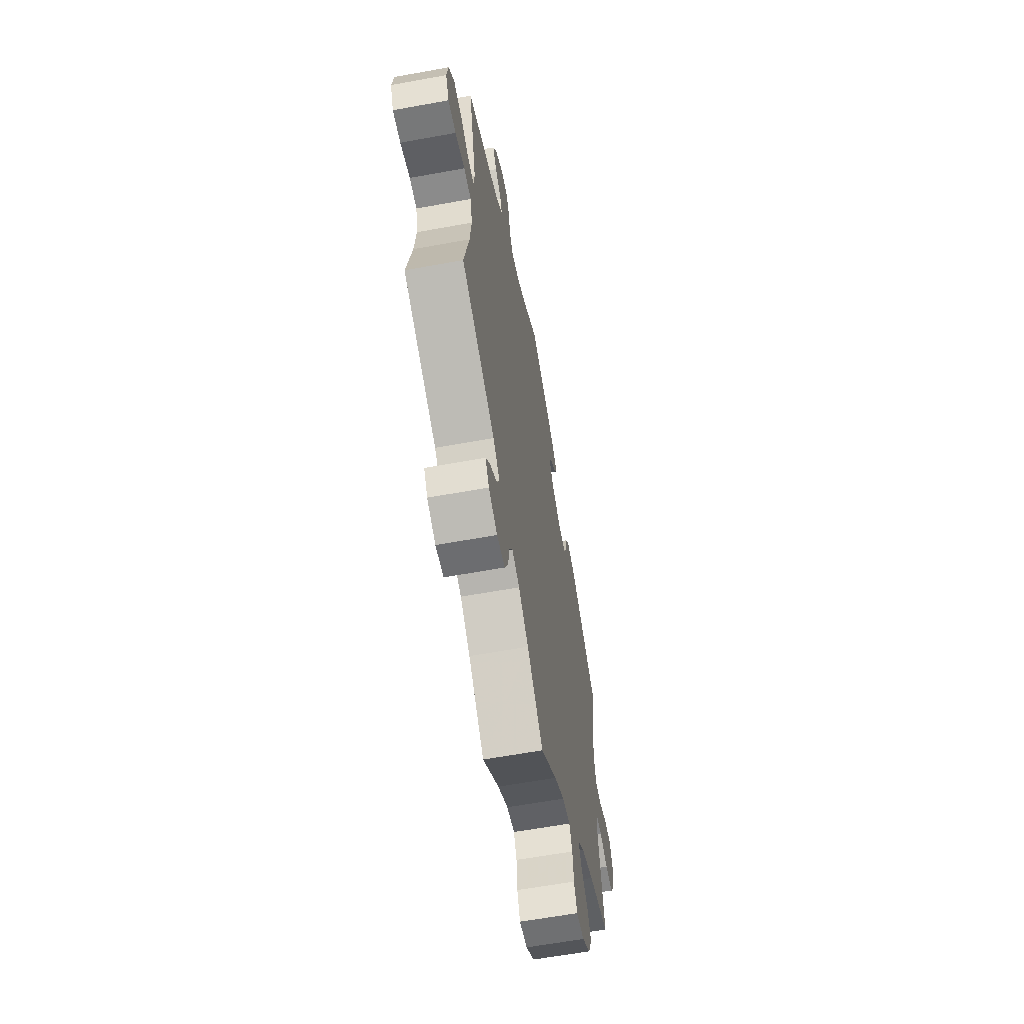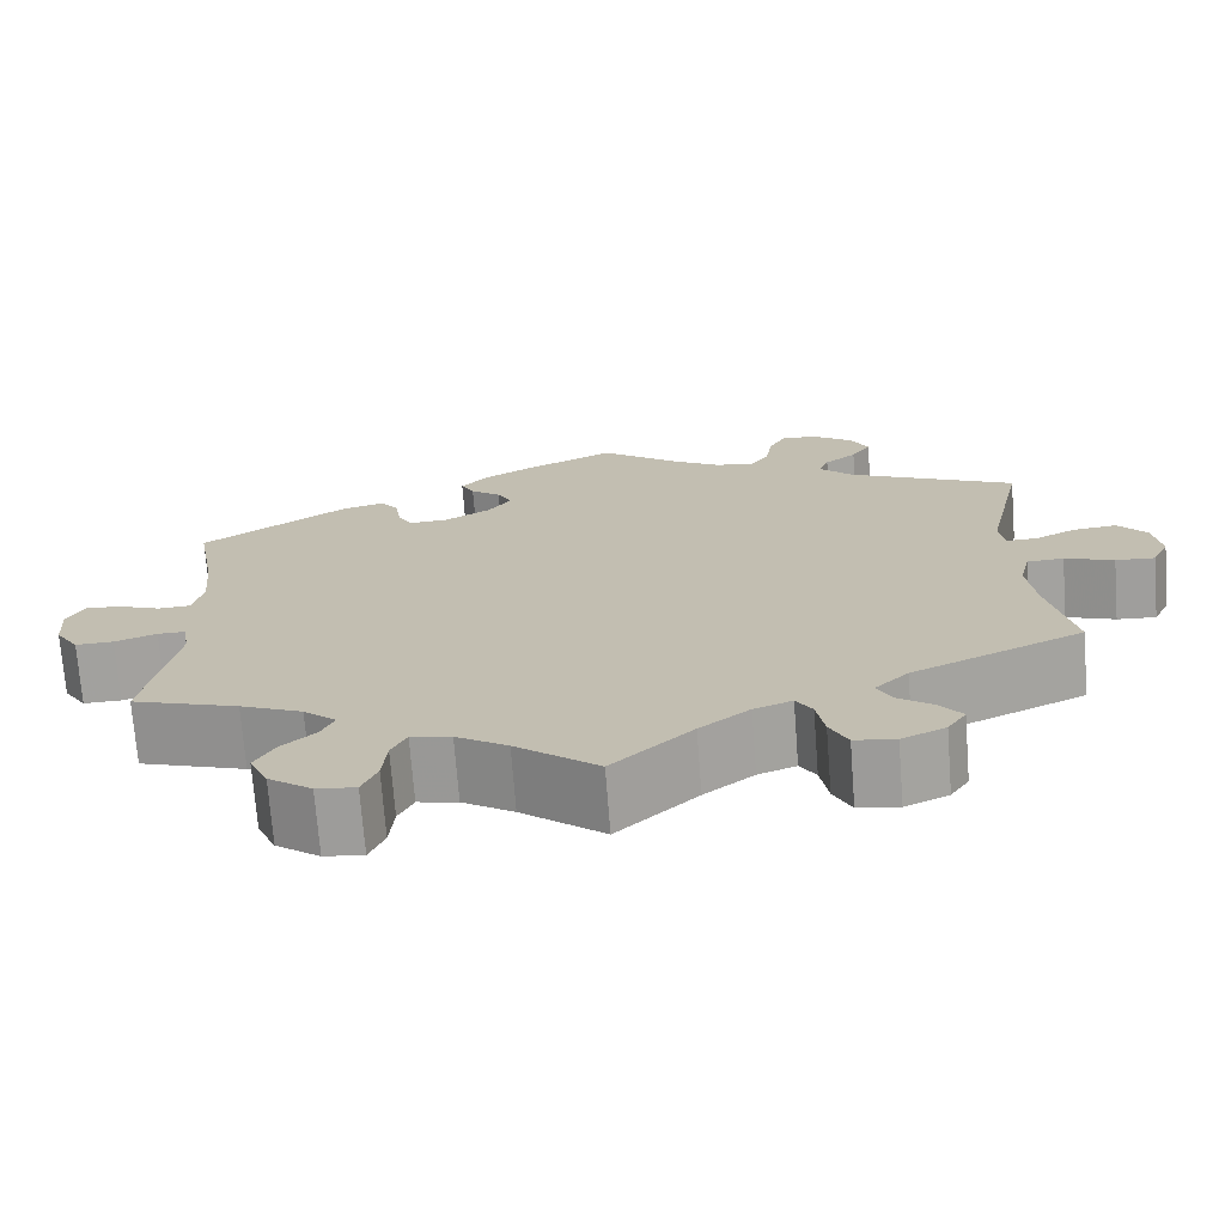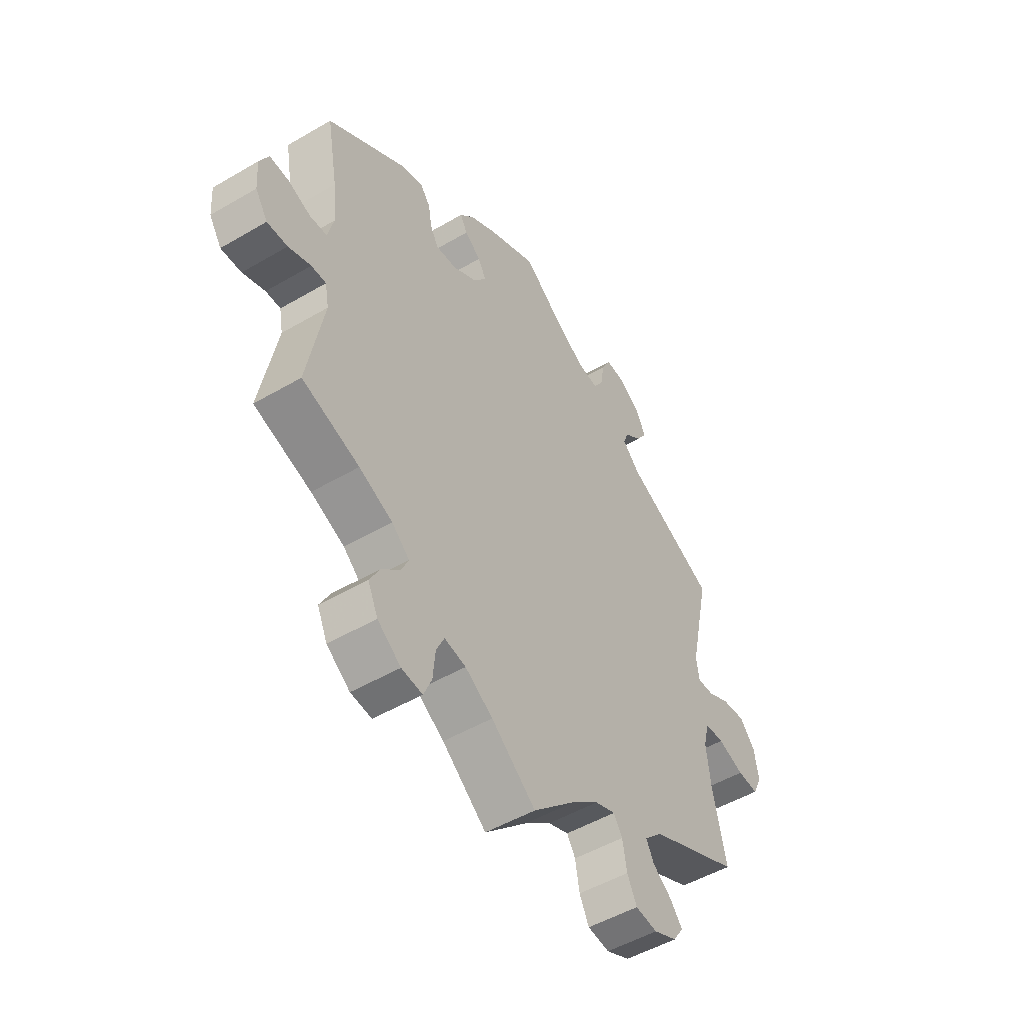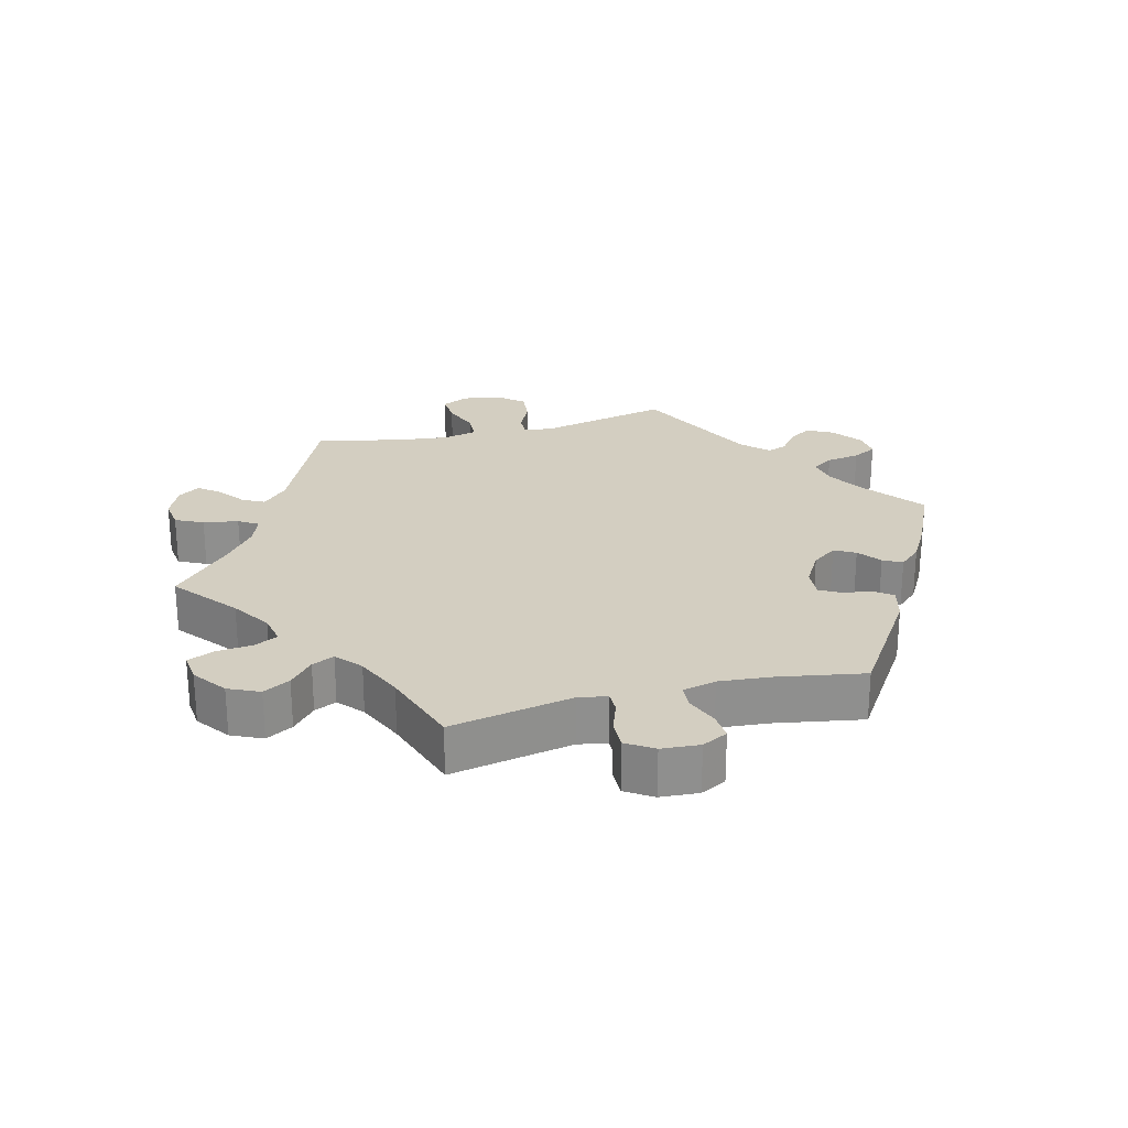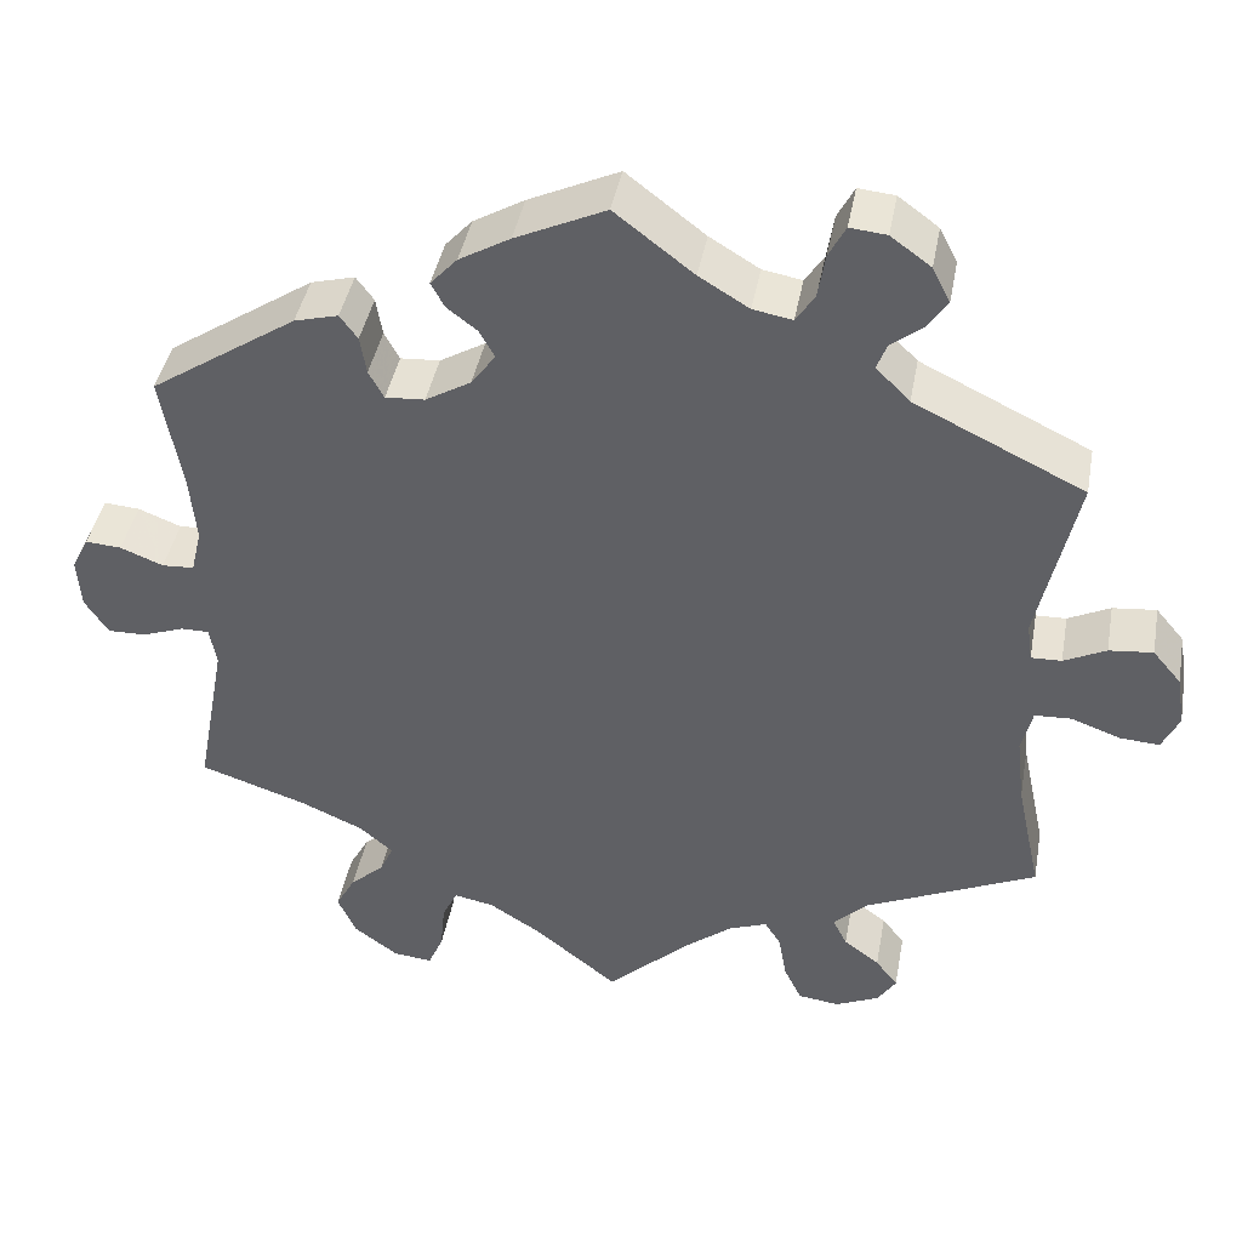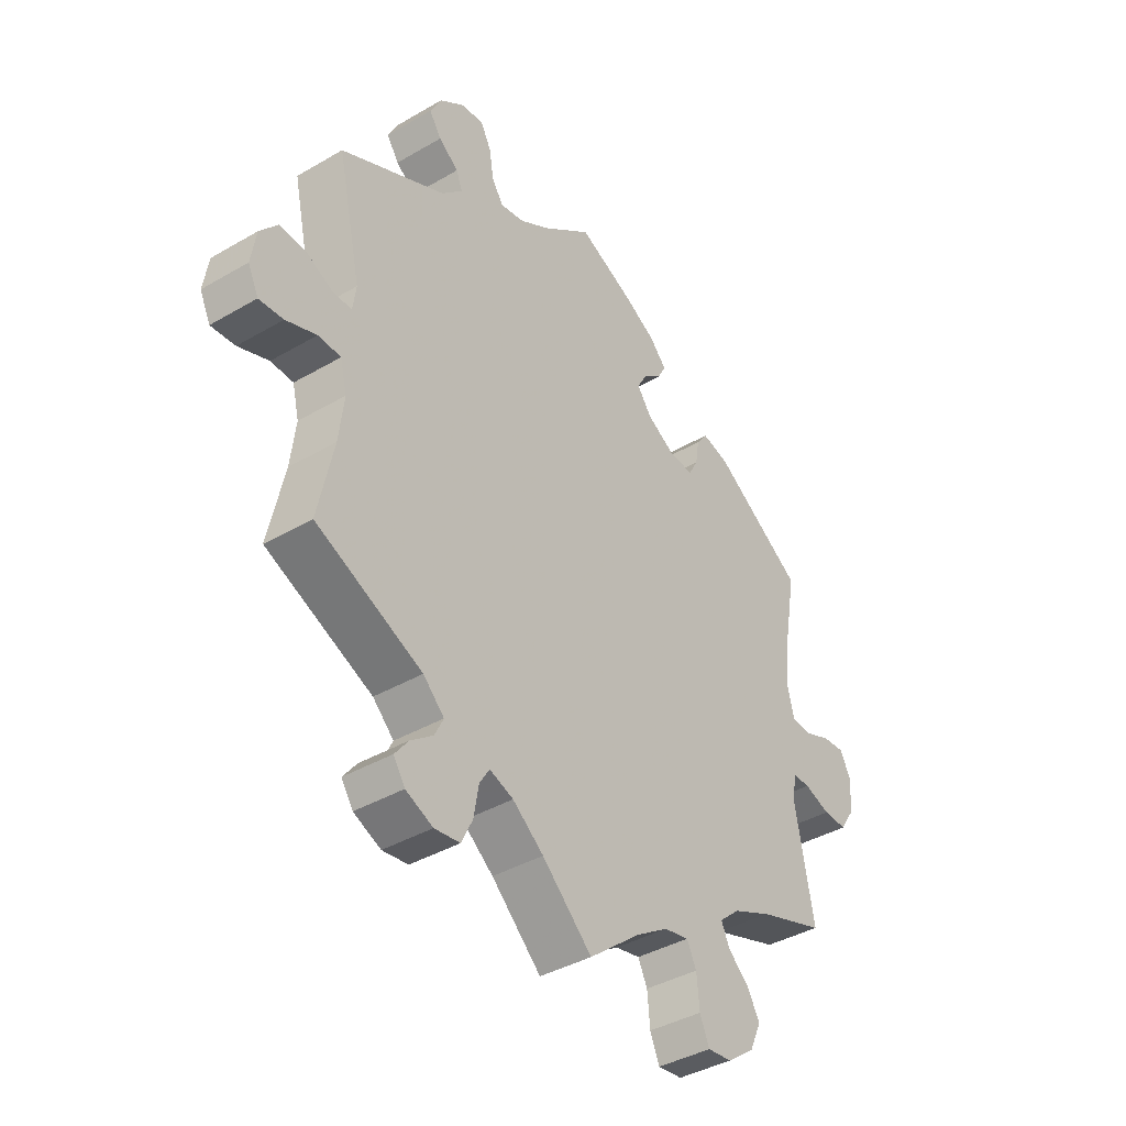
<metadata>
{"format":"obj","ext":"obj","renderer":"f3d","projection":"perspective","resolution":1024,"background":"white","views":[{"elev":-61.2,"azim":100.6,"up":"+Z"},{"elev":-71.9,"azim":4.4,"up":"+Z"},{"elev":-50.2,"azim":-57.2,"up":"+Z"},{"elev":25.1,"azim":-104.6,"up":"+Y"},{"elev":42.0,"azim":10.4,"up":"+Z"},{"elev":-39.6,"azim":126.0,"up":"+Z"}]}
</metadata>
<code>
v 0.309 0.07 -0.376
v 0.271 0.07 -0.413
v 0.287 0.07 -0.445
v 0.327 0.07 -0.475
v 0.352 0.07 -0.507
v 0.331 0.07 -0.539
v 0.282 0.07 -0.561
v 0.236 0.07 -0.555
v 0.216 0.07 -0.514
v 0.207 0.07 -0.462
v 0.189 0.07 -0.433
v 0.146 0.07 -0.449
v 0.09 0.07 -0.493
v 0 0.07 -0.578
v -0.093 0.07 -0.503
v -0.151 0.07 -0.466
v -0.196 0.07 -0.457
v -0.213 0.07 -0.492
v -0.218 0.07 -0.546
v -0.235 0.07 -0.586
v -0.279 0.07 -0.581
v -0.328 0.07 -0.545
v -0.349 0.07 -0.499
v -0.327 0.07 -0.459
v -0.289 0.07 -0.425
v -0.274 0.07 -0.392
v -0.311 0.07 -0.36
v -0.381 0.07 -0.329
v -0.501 0.07 -0.289
v -0.467 0.07 -0.107
v -0.475 0.07 -0.064
v -0.506 0.07 -0.064
v -0.553 0.07 -0.081
v -0.596 0.07 -0.082
v -0.622 0.07 -0.042
v -0.626 0.07 0.015
v -0.607 0.07 0.053
v -0.567 0.07 0.05
v -0.519 0.07 0.031
v -0.483 0.07 0.033
v -0.471 0.07 0.083
v -0.478 0.07 0.16
v -0.501 0.07 0.289
v -0.337 0.07 0.398
v -0.288 0.07 0.411
v -0.268 0.07 0.384
v -0.261 0.07 0.341
v -0.244 0.07 0.31
v -0.2 0.07 0.313
v -0.149 0.07 0.343
v -0.122 0.07 0.38
v -0.139 0.07 0.411
v -0.173 0.07 0.437
v -0.188 0.07 0.465
v -0.158 0.07 0.498
v -0.101 0.07 0.531
v 0 0.07 0.578
v 0.088 0.07 0.51
v 0.144 0.07 0.476
v 0.188 0.07 0.468
v 0.209 0.07 0.5
v 0.217 0.07 0.55
v 0.236 0.07 0.586
v 0.277 0.07 0.582
v 0.322 0.07 0.549
v 0.342 0.07 0.51
v 0.32 0.07 0.477
v 0.284 0.07 0.449
v 0.273 0.07 0.42
v 0.311 0.07 0.382
v 0.501 0.07 0.29
v 0.458 0.07 0.095
v 0.464 0.07 0.052
v 0.498 0.07 0.053
v 0.545 0.07 0.076
v 0.594 0.07 0.081
v 0.626 0.07 0.043
v 0.635 0.07 -0.014
v 0.616 0.07 -0.054
v 0.572 0.07 -0.051
v 0.517 0.07 -0.031
v 0.476 0.07 -0.033
v 0.464 0.07 -0.083
v 0.473 0.07 -0.159
v 0.501 0.07 -0.289
v 0.309 0 -0.376
v 0.271 0 -0.413
v 0.287 0 -0.445
v 0.327 0 -0.475
v 0.352 0 -0.507
v 0.331 0 -0.539
v 0.282 0 -0.561
v 0.236 0 -0.555
v 0.216 0 -0.514
v 0.207 0 -0.462
v 0.189 0 -0.433
v 0.146 0 -0.449
v 0.09 0 -0.493
v 0 0 -0.578
v -0.093 0 -0.503
v -0.151 0 -0.466
v -0.196 0 -0.457
v -0.213 0 -0.492
v -0.218 0 -0.546
v -0.235 0 -0.586
v -0.279 0 -0.581
v -0.328 0 -0.545
v -0.349 0 -0.499
v -0.327 0 -0.459
v -0.289 0 -0.425
v -0.274 0 -0.392
v -0.311 0 -0.36
v -0.381 0 -0.329
v -0.501 0 -0.289
v -0.467 0 -0.107
v -0.475 0 -0.064
v -0.506 0 -0.064
v -0.553 0 -0.081
v -0.596 0 -0.082
v -0.622 0 -0.042
v -0.626 0 0.015
v -0.607 0 0.053
v -0.567 0 0.05
v -0.519 0 0.031
v -0.483 0 0.033
v -0.471 0 0.083
v -0.478 0 0.16
v -0.501 0 0.289
v -0.337 0 0.398
v -0.288 0 0.411
v -0.268 0 0.384
v -0.261 0 0.341
v -0.244 0 0.31
v -0.2 0 0.313
v -0.149 0 0.343
v -0.122 0 0.38
v -0.139 0 0.411
v -0.173 0 0.437
v -0.188 0 0.465
v -0.158 0 0.498
v -0.101 0 0.531
v 0 0 0.578
v 0.088 0 0.51
v 0.144 0 0.476
v 0.188 0 0.468
v 0.209 0 0.5
v 0.217 0 0.55
v 0.236 0 0.586
v 0.277 0 0.582
v 0.322 0 0.549
v 0.342 0 0.51
v 0.32 0 0.477
v 0.284 0 0.449
v 0.273 0 0.42
v 0.311 0 0.382
v 0.501 0 0.29
v 0.458 0 0.095
v 0.464 0 0.052
v 0.498 0 0.053
v 0.545 0 0.076
v 0.594 0 0.081
v 0.626 0 0.043
v 0.635 0 -0.014
v 0.616 0 -0.054
v 0.572 0 -0.051
v 0.517 0 -0.031
v 0.476 0 -0.033
v 0.464 0 -0.083
v 0.473 0 -0.159
v 0.501 0 -0.289
f 84 85 1
f 83 84 1 2
f 82 83 2
f 78 79 80 81
f 78 81 82
f 77 78 82
f 74 75 76 77
f 73 74 77 82
f 70 71 72
f 69 70 72 73
f 65 66 67 68
f 63 64 65 68
f 61 62 63 68
f 60 61 68 69
f 59 60 69 73
f 55 56 57 58
f 52 53 54 55
f 51 52 55 58
f 50 51 58 59
f 44 45 46 47
f 42 43 44 47
f 41 42 47 48
f 40 41 48 49
f 36 37 38 39
f 36 39 40
f 35 36 40
f 32 33 34 35
f 31 32 35 40
f 30 31 40 49
f 28 29 30 49
f 22 23 24 25
f 22 25 26
f 21 22 26
f 18 19 20 21
f 17 18 21 26
f 16 17 26 27
f 13 14 15
f 12 13 15 16
f 11 12 16 27
f 7 8 9 10
f 7 10 11
f 6 7 11
f 3 4 5 6
f 2 3 6 11
f 50 59 73 82
f 28 49 50 82
f 27 28 82
f 2 11 27 82
f 86 170 169
f 87 86 169 168
f 87 168 167
f 166 165 164 163
f 167 166 163
f 167 163 162
f 162 161 160 159
f 167 162 159 158
f 157 156 155
f 158 157 155 154
f 153 152 151 150
f 153 150 149 148
f 153 148 147 146
f 154 153 146 145
f 158 154 145 144
f 143 142 141 140
f 140 139 138 137
f 143 140 137 136
f 144 143 136 135
f 132 131 130 129
f 132 129 128 127
f 133 132 127 126
f 134 133 126 125
f 124 123 122 121
f 125 124 121
f 125 121 120
f 120 119 118 117
f 125 120 117 116
f 134 125 116 115
f 134 115 114 113
f 110 109 108 107
f 111 110 107
f 111 107 106
f 106 105 104 103
f 111 106 103 102
f 112 111 102 101
f 100 99 98
f 101 100 98 97
f 112 101 97 96
f 95 94 93 92
f 96 95 92
f 96 92 91
f 91 90 89 88
f 96 91 88 87
f 167 158 144 135
f 167 135 134 113
f 167 113 112
f 167 112 96 87
f 1 86 87 2
f 2 87 88 3
f 3 88 89 4
f 4 89 90 5
f 5 90 91 6
f 6 91 92 7
f 7 92 93 8
f 8 93 94 9
f 9 94 95 10
f 10 95 96 11
f 11 96 97 12
f 12 97 98 13
f 13 98 99 14
f 14 99 100 15
f 15 100 101 16
f 16 101 102 17
f 17 102 103 18
f 18 103 104 19
f 19 104 105 20
f 20 105 106 21
f 21 106 107 22
f 22 107 108 23
f 23 108 109 24
f 24 109 110 25
f 25 110 111 26
f 26 111 112 27
f 27 112 113 28
f 28 113 114 29
f 29 114 115 30
f 30 115 116 31
f 31 116 117 32
f 32 117 118 33
f 33 118 119 34
f 34 119 120 35
f 35 120 121 36
f 36 121 122 37
f 37 122 123 38
f 38 123 124 39
f 39 124 125 40
f 40 125 126 41
f 41 126 127 42
f 42 127 128 43
f 43 128 129 44
f 44 129 130 45
f 45 130 131 46
f 46 131 132 47
f 47 132 133 48
f 48 133 134 49
f 49 134 135 50
f 50 135 136 51
f 51 136 137 52
f 52 137 138 53
f 53 138 139 54
f 54 139 140 55
f 55 140 141 56
f 56 141 142 57
f 57 142 143 58
f 58 143 144 59
f 59 144 145 60
f 60 145 146 61
f 61 146 147 62
f 62 147 148 63
f 63 148 149 64
f 64 149 150 65
f 65 150 151 66
f 66 151 152 67
f 67 152 153 68
f 68 153 154 69
f 69 154 155 70
f 70 155 156 71
f 71 156 157 72
f 72 157 158 73
f 73 158 159 74
f 74 159 160 75
f 75 160 161 76
f 76 161 162 77
f 77 162 163 78
f 78 163 164 79
f 79 164 165 80
f 80 165 166 81
f 81 166 167 82
f 82 167 168 83
f 83 168 169 84
f 84 169 170 85
f 85 170 86 1

</code>
